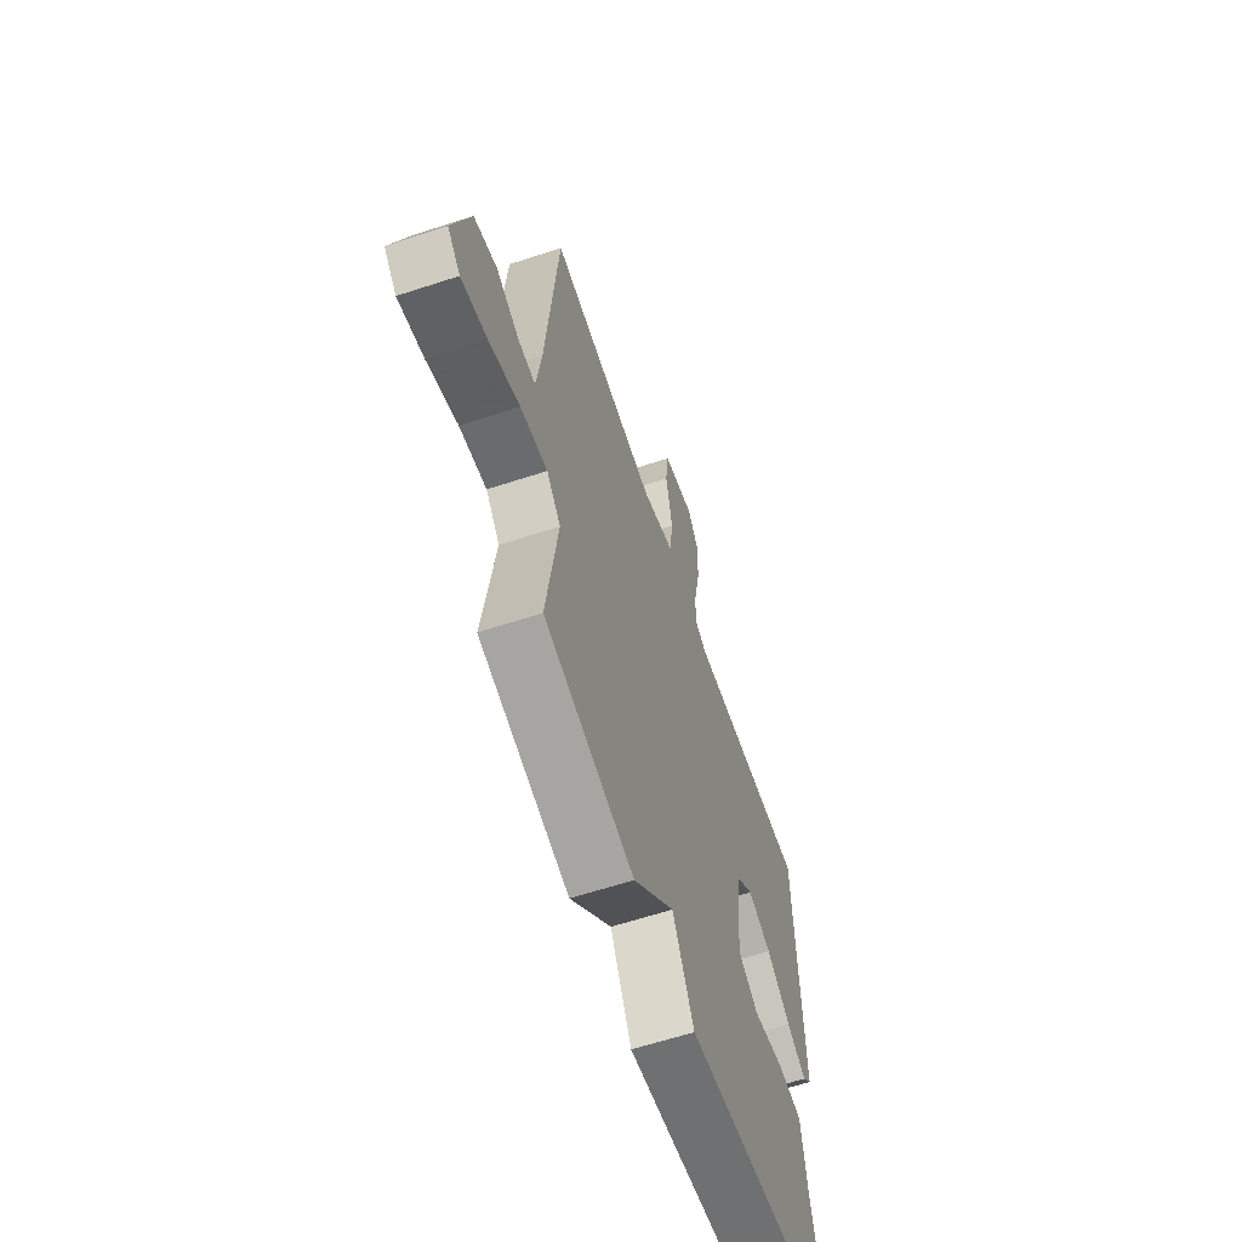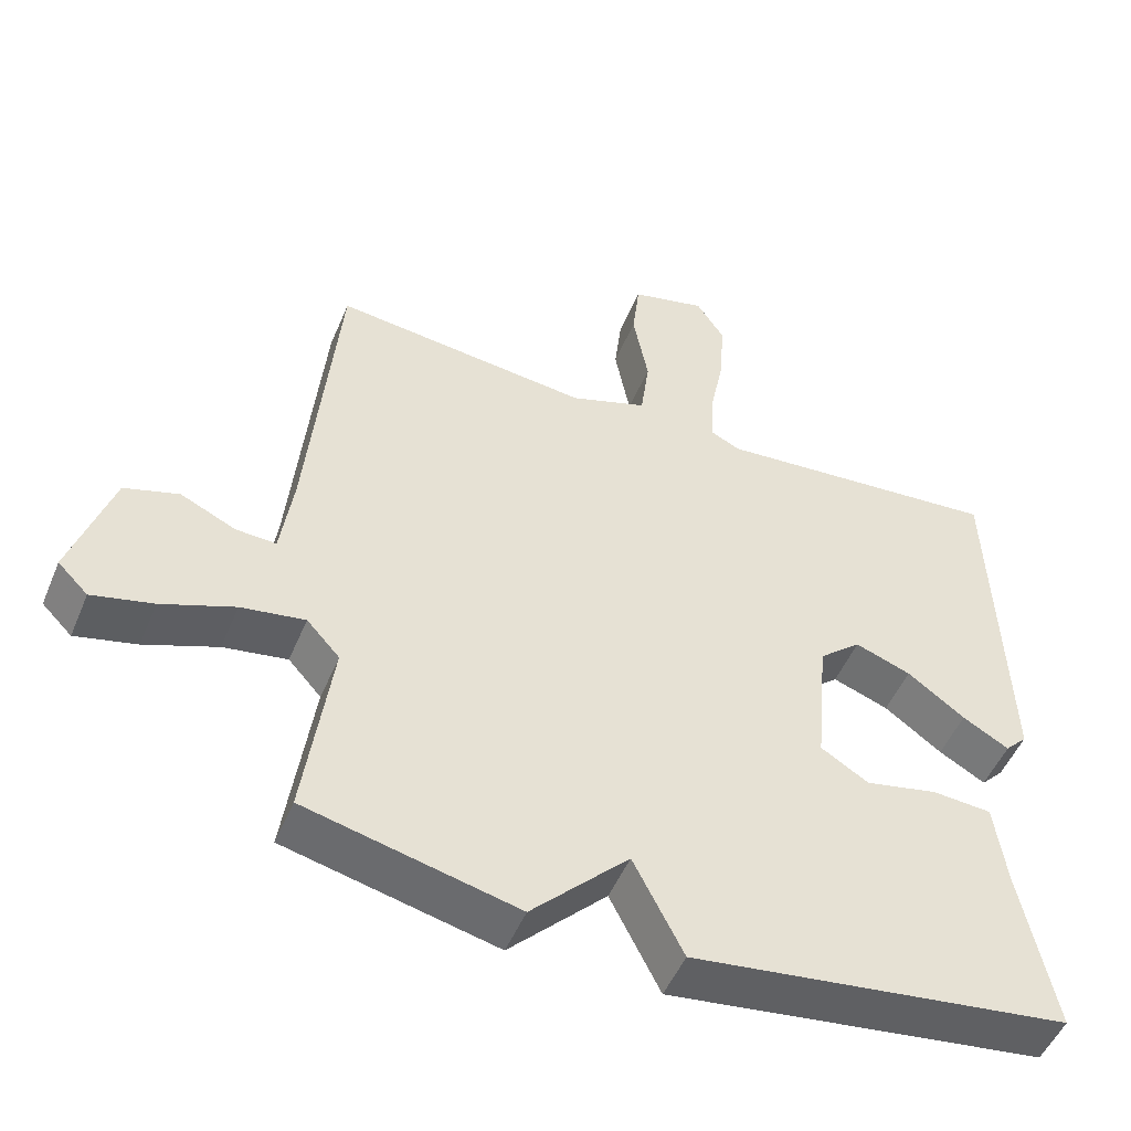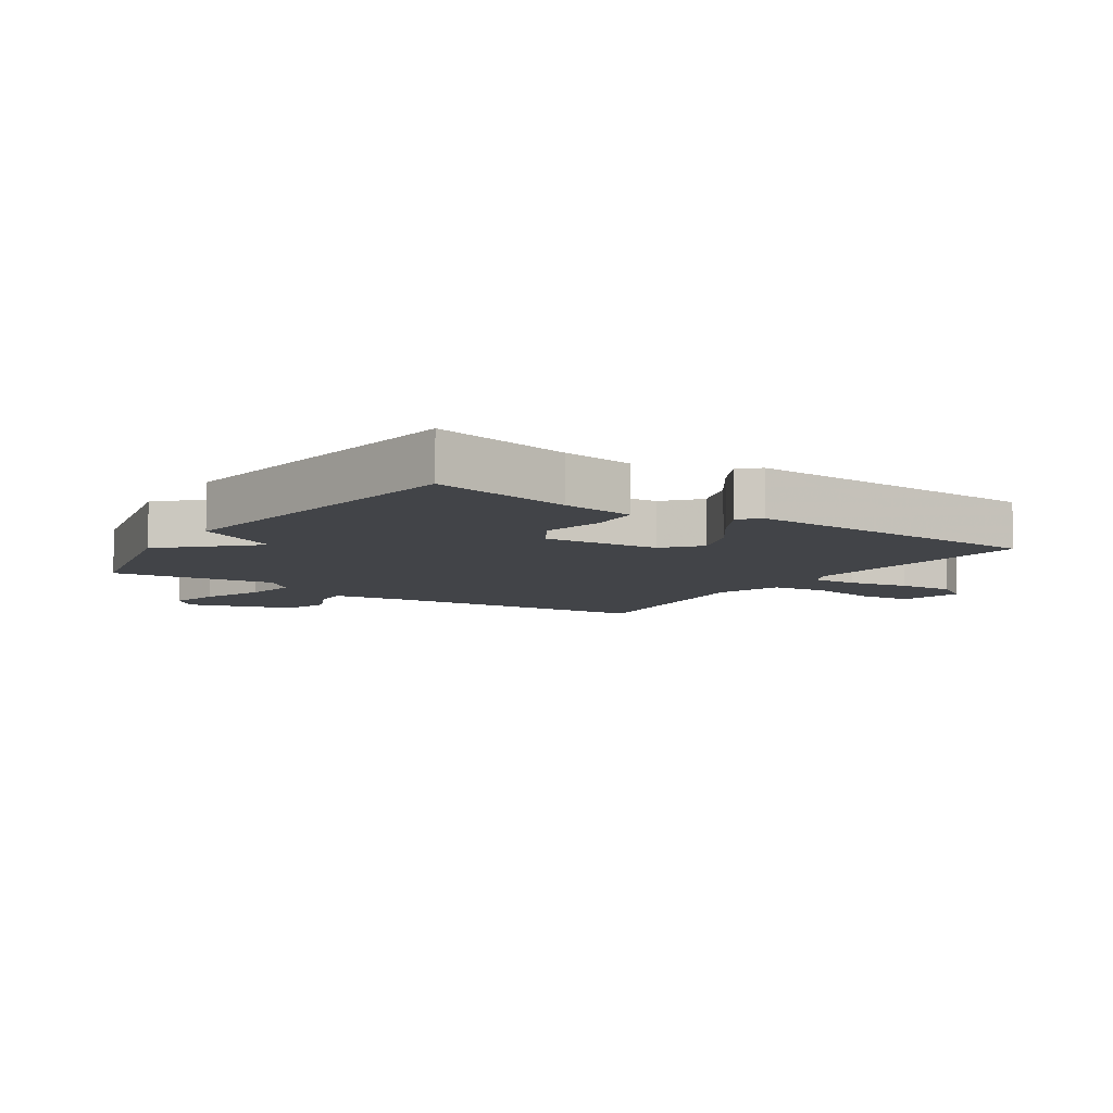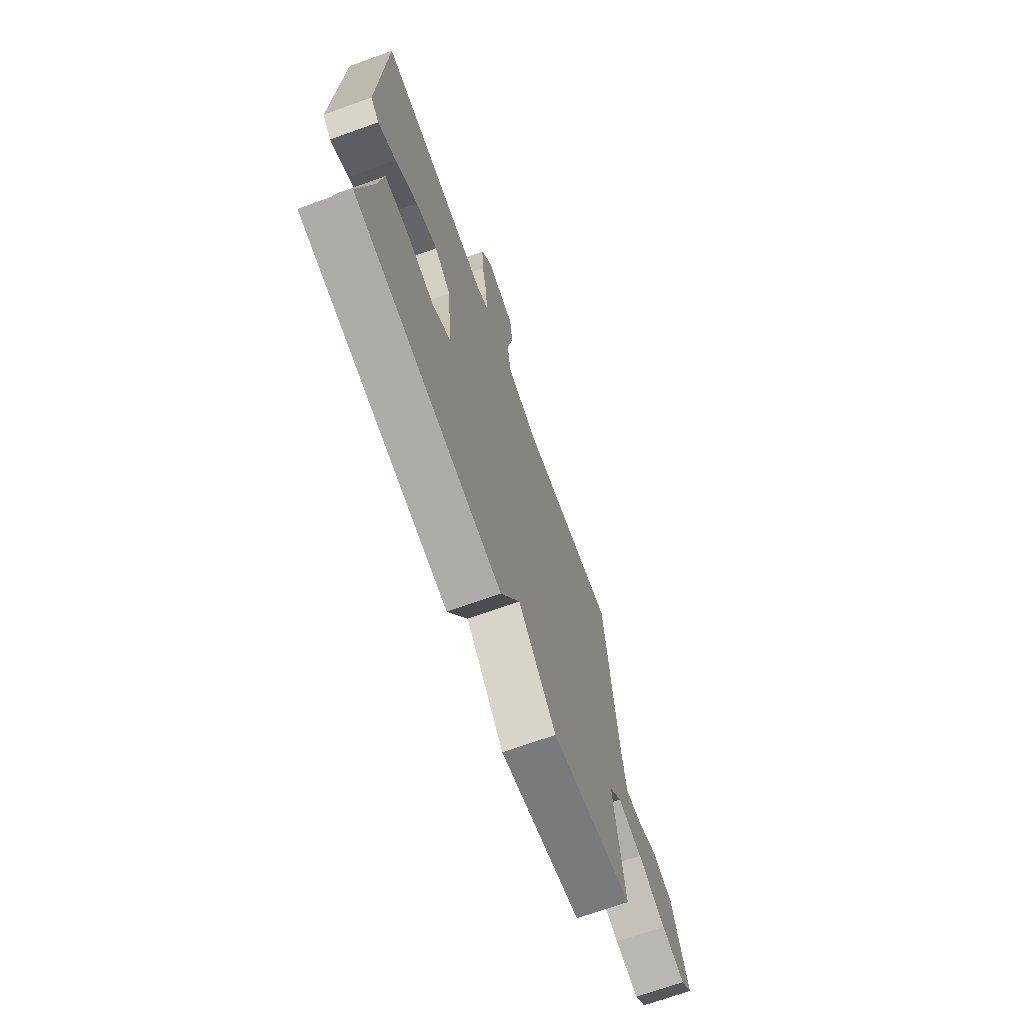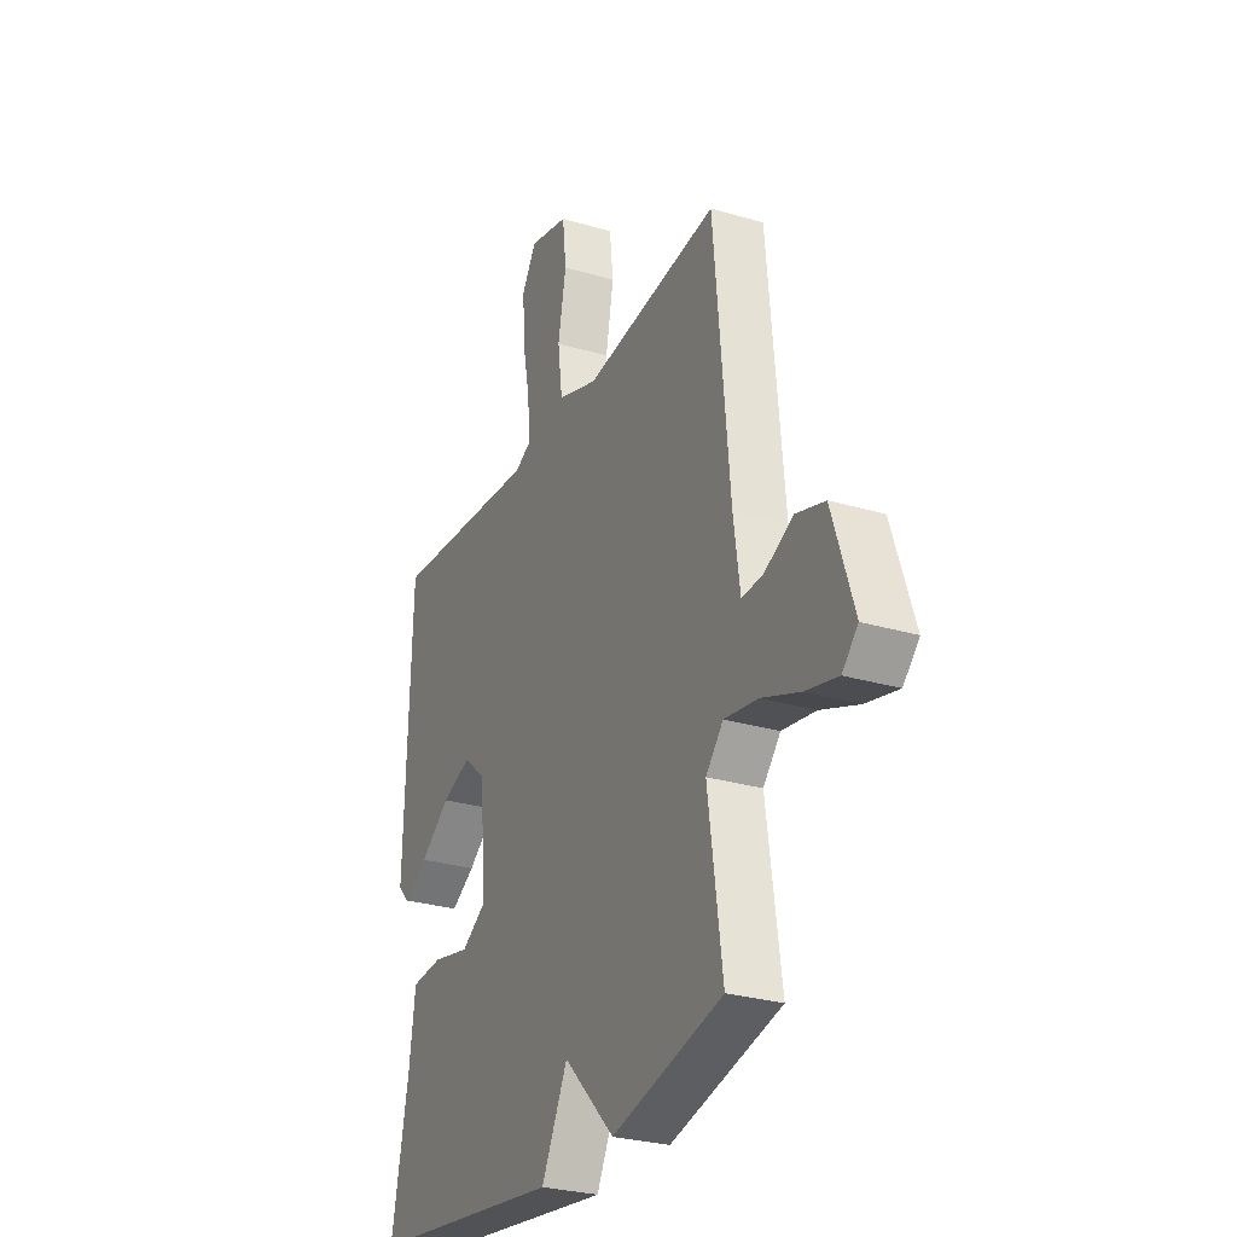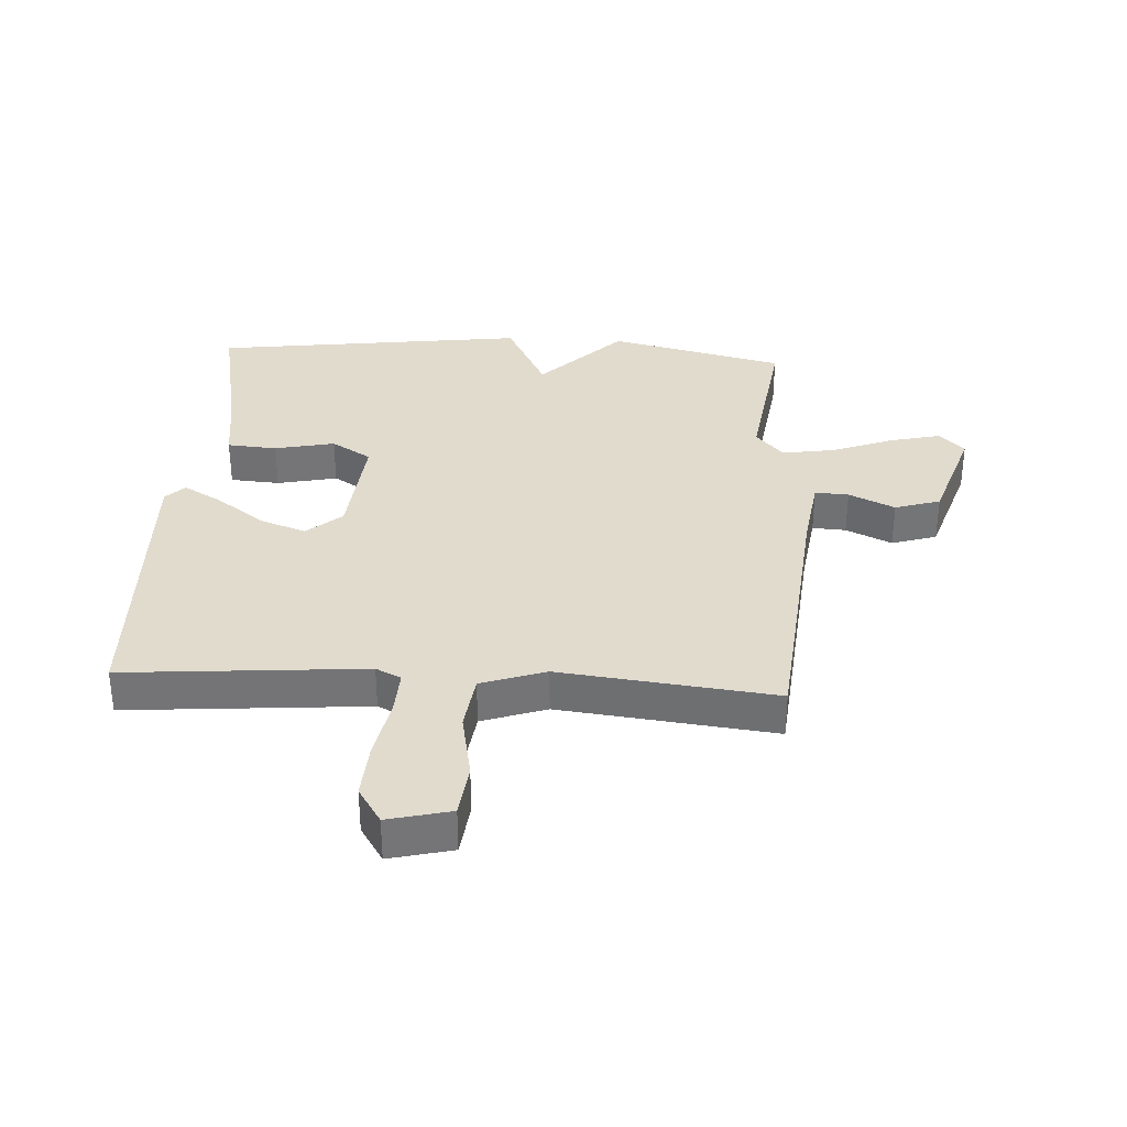
<metadata>
{"format":"obj","ext":"obj","renderer":"f3d","projection":"perspective","resolution":1024,"background":"white","views":[{"elev":-61.8,"azim":108.5,"up":"+Z"},{"elev":-50.3,"azim":157.7,"up":"+Z"},{"elev":-8.1,"azim":-124.0,"up":"+Y"},{"elev":-70.3,"azim":-70.3,"up":"+Z"},{"elev":-28.2,"azim":65.9,"up":"+Z"},{"elev":33.9,"azim":3.3,"up":"+Y"}]}
</metadata>
<code>
v -0.5 0.07 0.5
v -0.108 0.07 0.468
v -0.067 0.07 0.488
v -0.071 0.07 0.562
v -0.09 0.07 0.659
v -0.096 0.07 0.751
v -0.058 0.07 0.81
v 0.044 0.07 0.785
v 0.054 0.07 0.698
v 0.033 0.07 0.588
v 0.045 0.07 0.496
v 0.15 0.07 0.46
v 0.5 0.07 0.5
v 0.541 0.07 0.059
v 0.558 0.07 -0.061
v 0.613 0.07 -0.058
v 0.688 0.07 -0.023
v 0.762 0.07 -0.046
v 0.818 0.07 -0.217
v 0.777 0.07 -0.258
v 0.694 0.07 -0.238
v 0.595 0.07 -0.2
v 0.508 0.07 -0.186
v 0.463 0.07 -0.236
v 0.5 0.07 -0.5
v 0.213 0.07 -0.568
v 0.081 0.07 -0.434
v 0.013 0.07 -0.568
v -0.5 0.07 -0.5
v -0.455 0.07 -0.274
v -0.439 0.07 -0.157
v -0.358 0.07 -0.151
v -0.26 0.07 -0.172
v -0.195 0.07 -0.132
v -0.212 0.07 0.055
v -0.269 0.07 0.104
v -0.345 0.07 0.076
v -0.423 0.07 0.019
v -0.486 0.07 -0.017
v -0.516 0.07 0.014
v -0.5 0 0.5
v -0.108 0 0.468
v -0.067 0 0.488
v -0.071 0 0.562
v -0.09 0 0.659
v -0.096 0 0.751
v -0.058 0 0.81
v 0.044 0 0.785
v 0.054 0 0.698
v 0.033 0 0.588
v 0.045 0 0.496
v 0.15 0 0.46
v 0.5 0 0.5
v 0.541 0 0.059
v 0.558 0 -0.061
v 0.613 0 -0.058
v 0.688 0 -0.023
v 0.762 0 -0.046
v 0.818 0 -0.217
v 0.777 0 -0.258
v 0.694 0 -0.238
v 0.595 0 -0.2
v 0.508 0 -0.186
v 0.463 0 -0.236
v 0.5 0 -0.5
v 0.213 0 -0.568
v 0.081 0 -0.434
v 0.013 0 -0.568
v -0.5 0 -0.5
v -0.455 0 -0.274
v -0.439 0 -0.157
v -0.358 0 -0.151
v -0.26 0 -0.172
v -0.195 0 -0.132
v -0.212 0 0.055
v -0.269 0 0.104
v -0.345 0 0.076
v -0.423 0 0.019
v -0.486 0 -0.017
v -0.516 0 0.014
f 40 1 2
f 39 40 2
f 38 39 2
f 37 38 2
f 36 37 2 3
f 35 36 3
f 34 35 3
f 30 31 32 33
f 29 30 33
f 28 29 33
f 27 28 33
f 27 33 34
f 27 34 3
f 26 27 3
f 25 26 3
f 24 25 3
f 20 21 22
f 19 20 22
f 18 19 22
f 17 18 22
f 16 17 22
f 15 16 22 23
f 24 3 4
f 23 24 4
f 15 23 4
f 14 15 4
f 8 9 10
f 7 8 10
f 6 7 10
f 5 6 10
f 4 5 10
f 4 10 11
f 14 4 11
f 12 13 14
f 11 12 14
f 42 41 80
f 42 80 79
f 42 79 78
f 42 78 77
f 43 42 77 76
f 43 76 75
f 43 75 74
f 73 72 71 70
f 73 70 69
f 73 69 68
f 73 68 67
f 74 73 67
f 43 74 67
f 43 67 66
f 43 66 65
f 43 65 64
f 62 61 60
f 62 60 59
f 62 59 58
f 62 58 57
f 62 57 56
f 63 62 56 55
f 44 43 64
f 44 64 63
f 44 63 55
f 44 55 54
f 50 49 48
f 50 48 47
f 50 47 46
f 50 46 45
f 50 45 44
f 51 50 44
f 51 44 54
f 54 53 52
f 54 52 51
f 1 41 42 2
f 2 42 43 3
f 3 43 44 4
f 4 44 45 5
f 5 45 46 6
f 6 46 47 7
f 7 47 48 8
f 8 48 49 9
f 9 49 50 10
f 10 50 51 11
f 11 51 52 12
f 12 52 53 13
f 13 53 54 14
f 14 54 55 15
f 15 55 56 16
f 16 56 57 17
f 17 57 58 18
f 18 58 59 19
f 19 59 60 20
f 20 60 61 21
f 21 61 62 22
f 22 62 63 23
f 23 63 64 24
f 24 64 65 25
f 25 65 66 26
f 26 66 67 27
f 27 67 68 28
f 28 68 69 29
f 29 69 70 30
f 30 70 71 31
f 31 71 72 32
f 32 72 73 33
f 33 73 74 34
f 34 74 75 35
f 35 75 76 36
f 36 76 77 37
f 37 77 78 38
f 38 78 79 39
f 39 79 80 40
f 40 80 41 1

</code>
